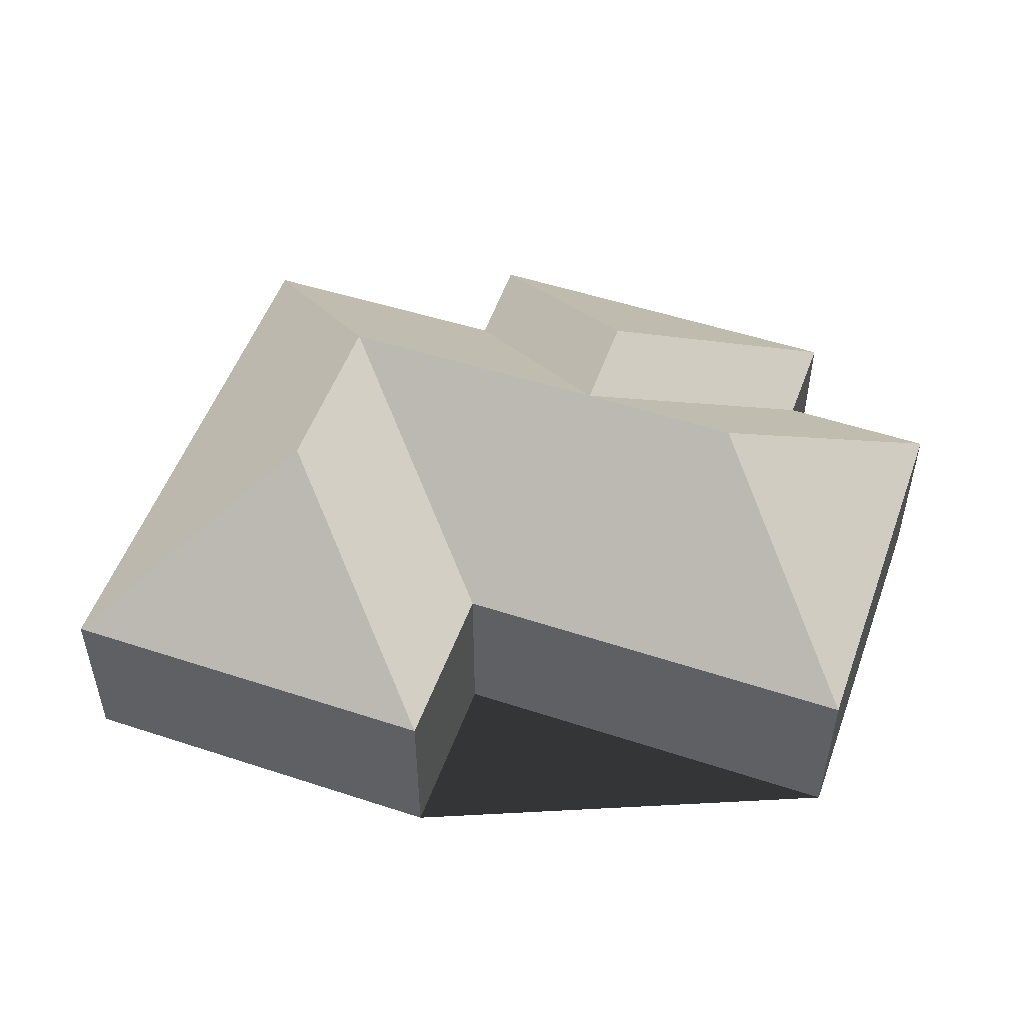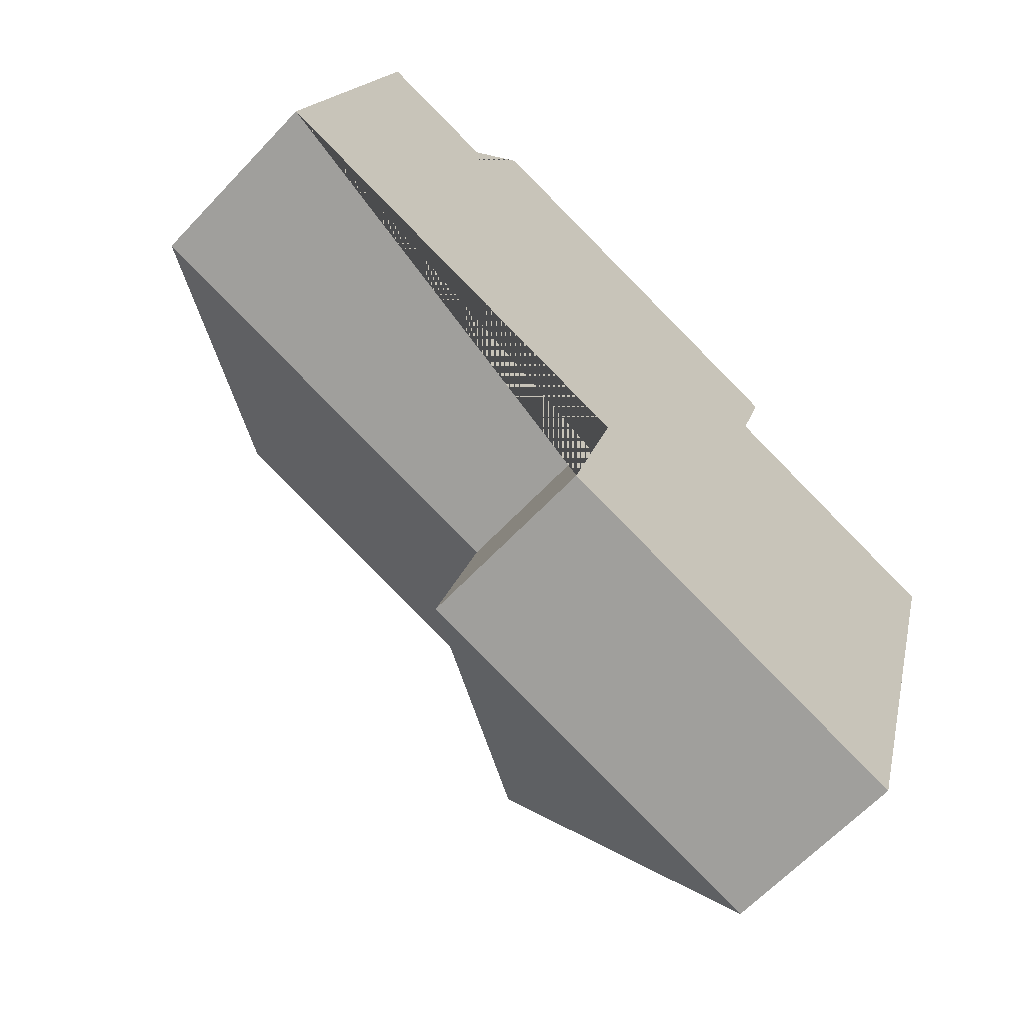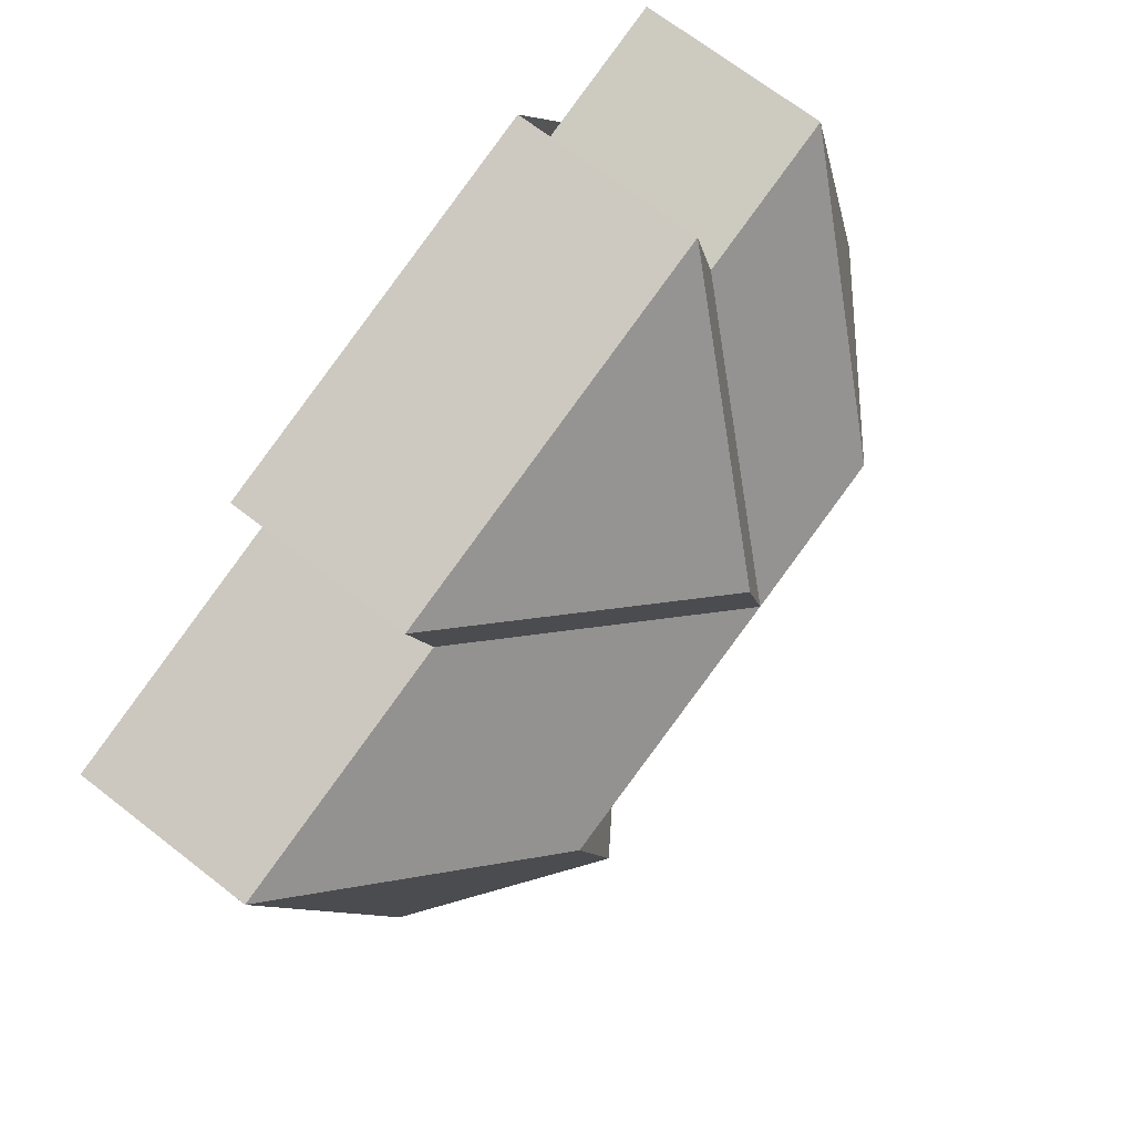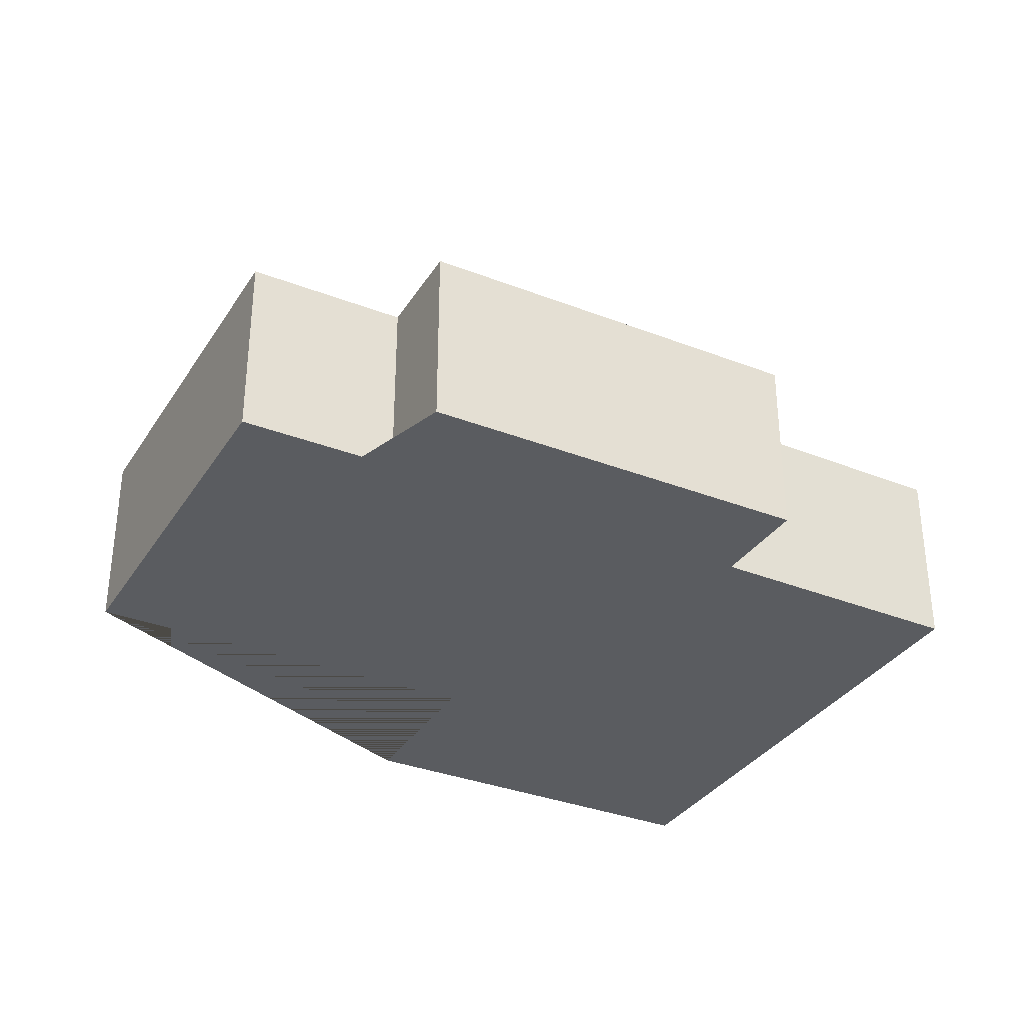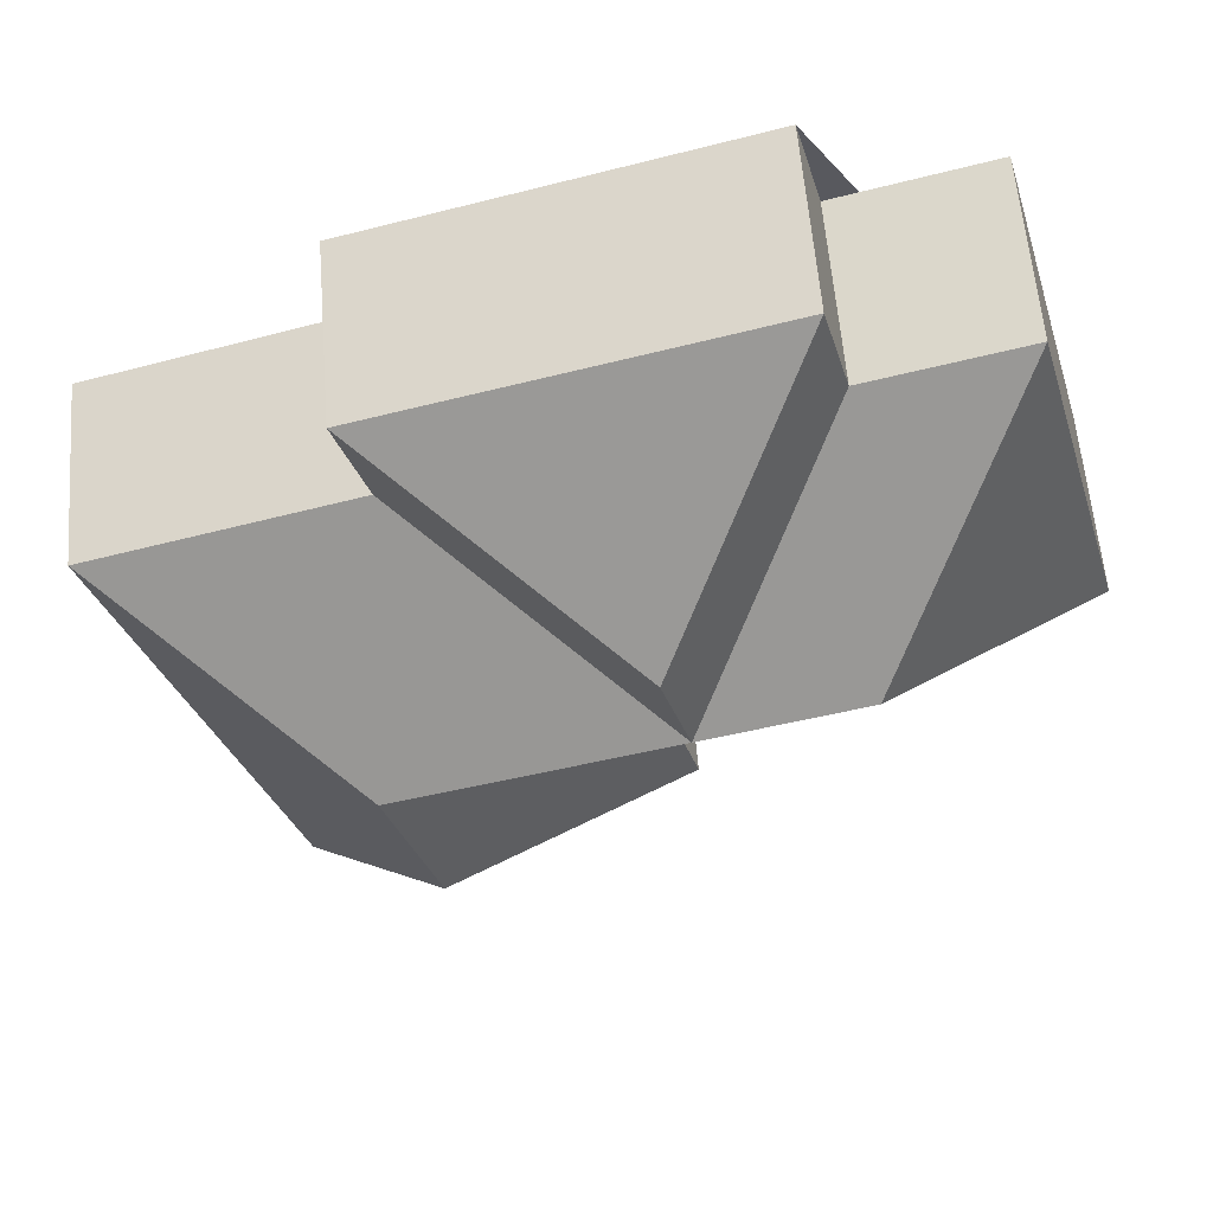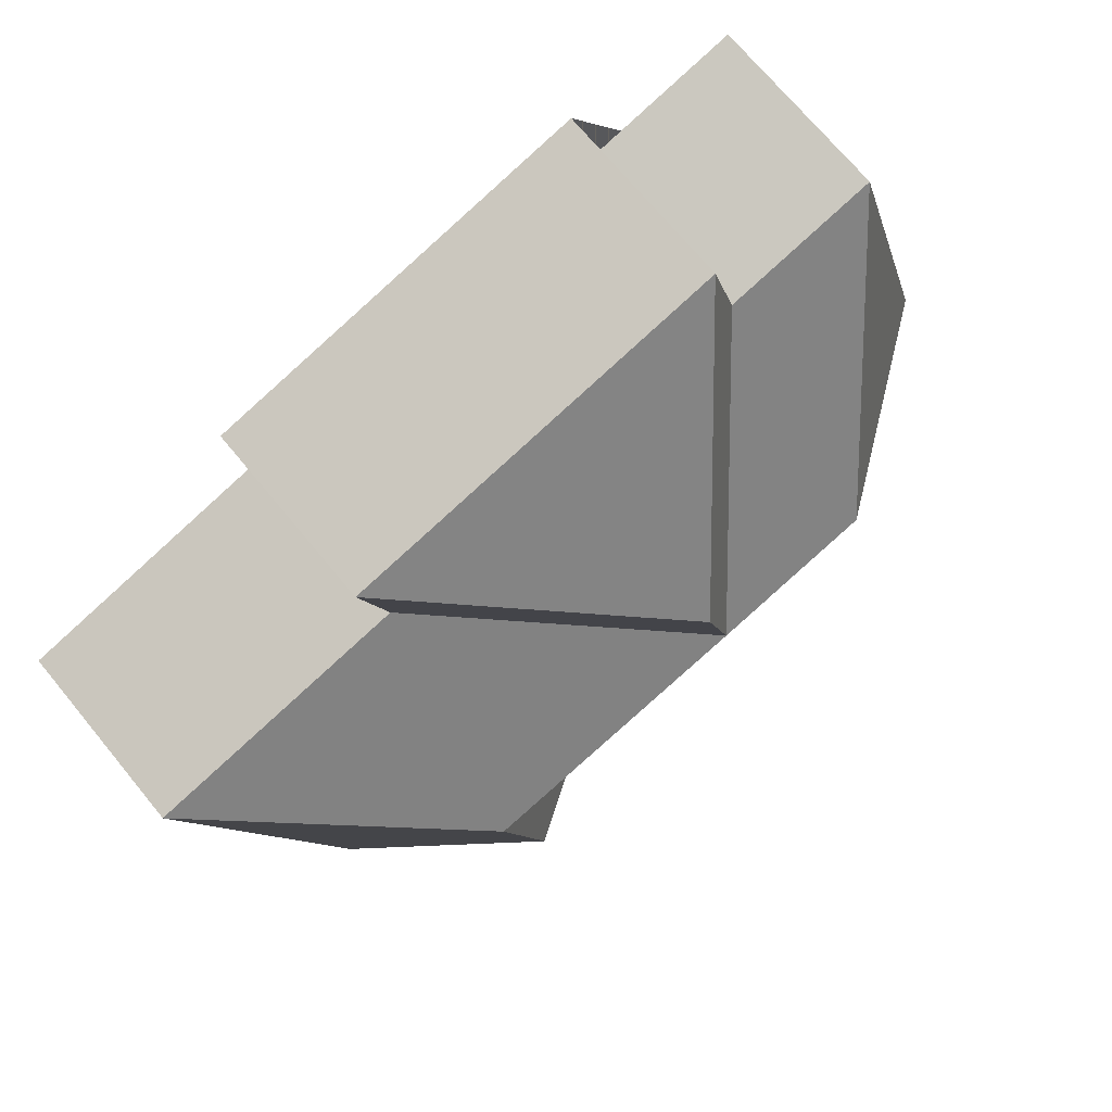
<metadata>
{"format":"obj","ext":"obj","renderer":"f3d","projection":"perspective","resolution":1024,"background":"white","views":[{"elev":52.0,"azim":-144.8,"up":"+Y"},{"elev":-63.2,"azim":-43.1,"up":"+Z"},{"elev":68.9,"azim":128.0,"up":"+Z"},{"elev":-33.6,"azim":-12.3,"up":"+Y"},{"elev":58.9,"azim":175.4,"up":"+Z"},{"elev":70.7,"azim":140.6,"up":"+Z"}]}
</metadata>
<code>
o BK39_500_015028_0022
v 19.93 75 -194.2
v 63.31 75 -39.03
v 124.5 75 -55.98
v 135.1 75 -16.84
v 116.3 144.5 -139.7
v 178.5 144.5 -157
v 189.8 145 -117.2
v 184.3 75 -240
v 165.1 75 -309.7
v 290 75 -60.17
v 278.2 75 -99.68
v 265.9 143.8 -256.9
v 285.2 143.9 -187.5
v 382.6 75 -130.2
v 320.3 75 -353.1
v 19.93 0 -194.2
v 63.31 0 -39.03
v 124.5 0 -55.98
v 135.1 0 -16.84
v 290 0 -60.17
v 278.2 0 -99.68
v 382.6 0 -130.2
v 320.3 0 -353.1
v 165.1 0 -309.7
v 184.3 0 -240
f 4 10 7
f 7 6 3 4
f 6 5 2 3
f 5 1 2
f 1 8 13 6 5
f 8 9 12 13
f 9 15 12
f 15 14 13 12
f 14 11 6 13
f 10 11 6 7
f 16 17 18 19 20 21 22 23 24 25
f 1 16 17 2
f 2 17 18 3
f 3 18 19 4
f 4 19 20 10
f 10 20 21 11
f 11 21 22 14
f 14 22 23 15
f 15 23 24 9
f 9 24 25 8
f 8 25 16 1

</code>
